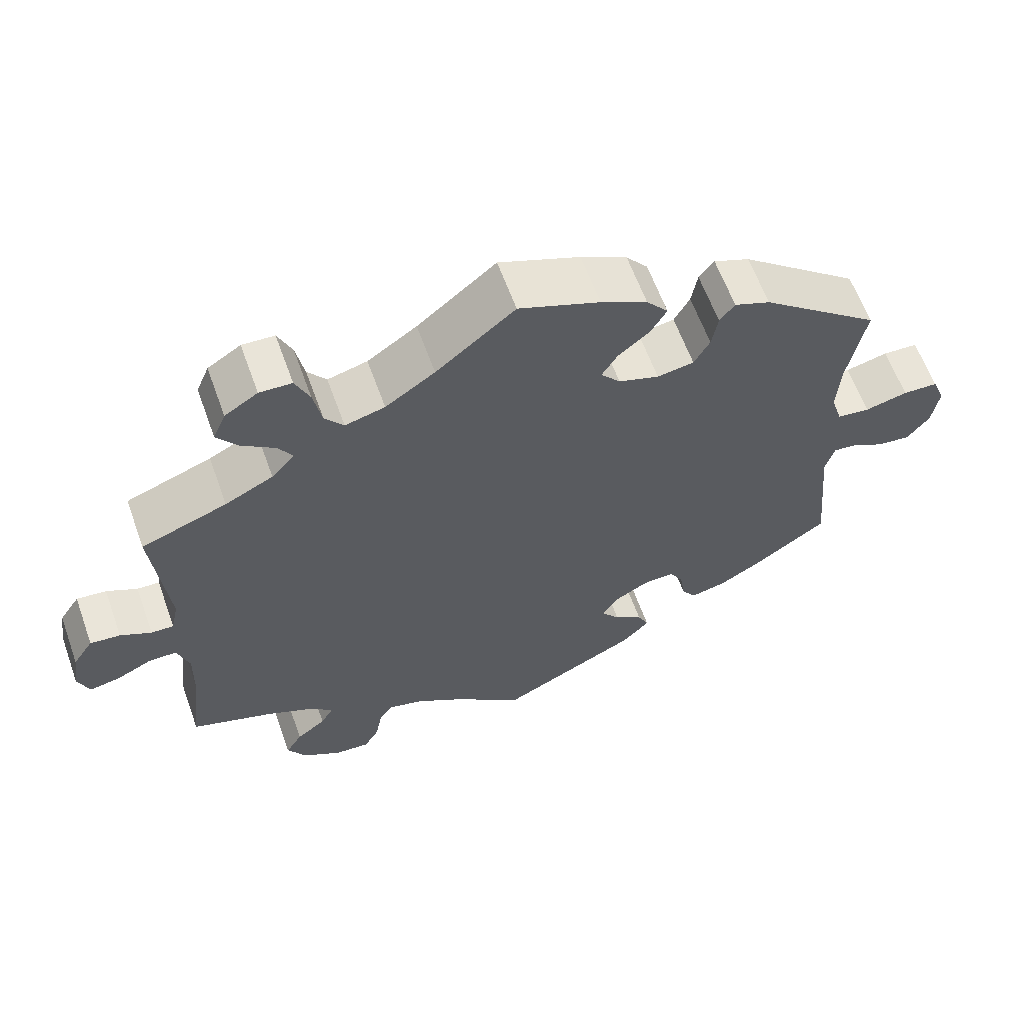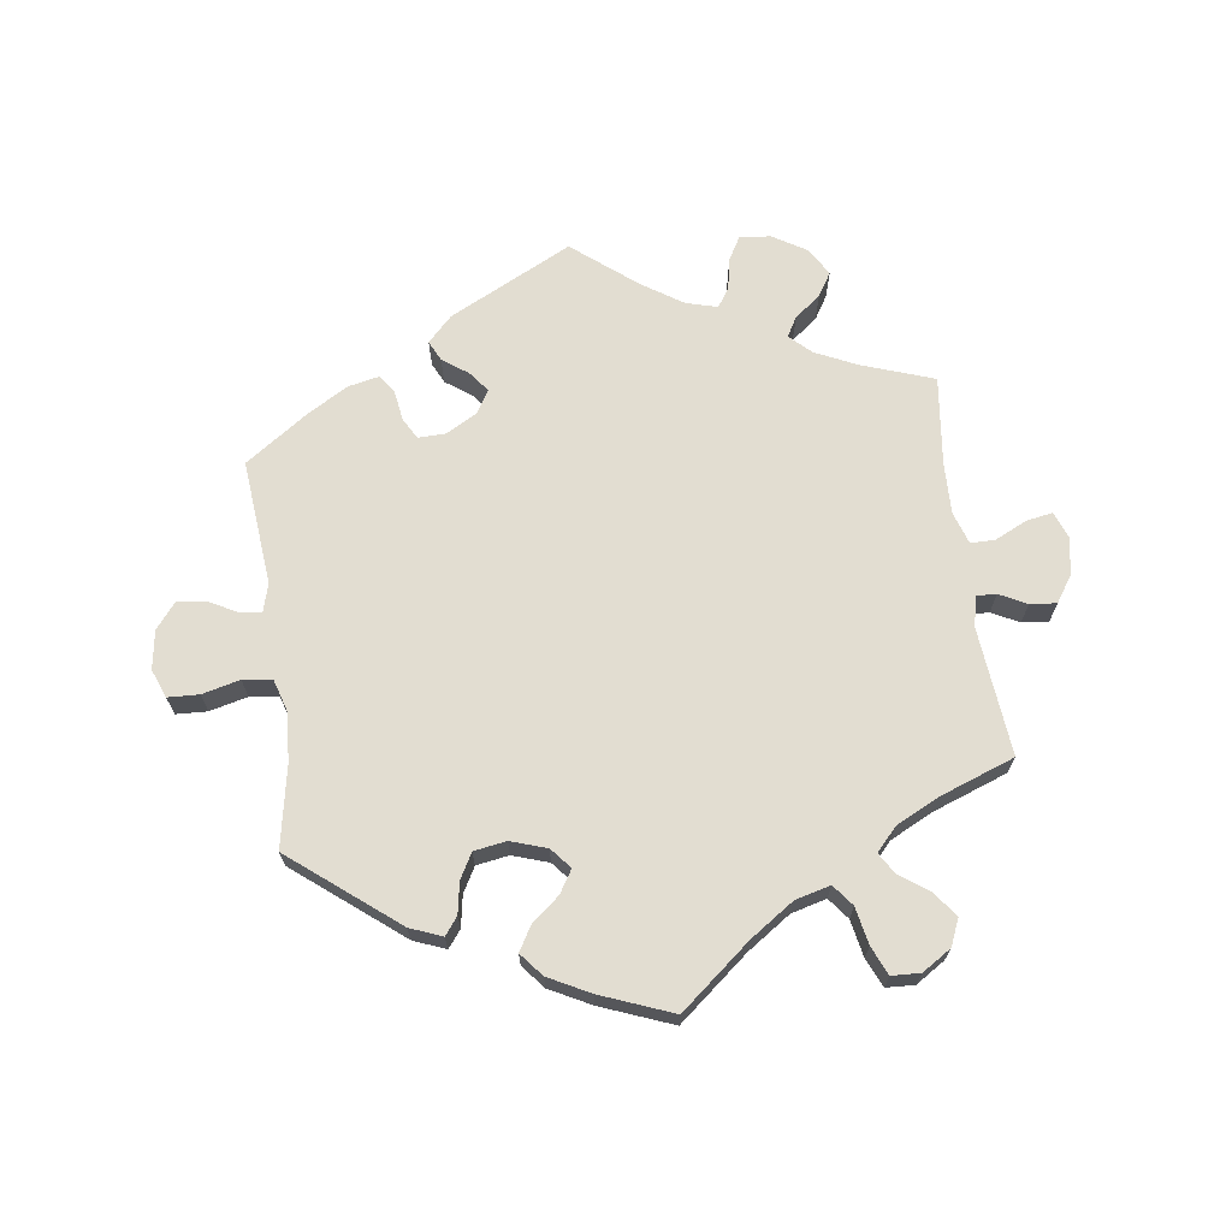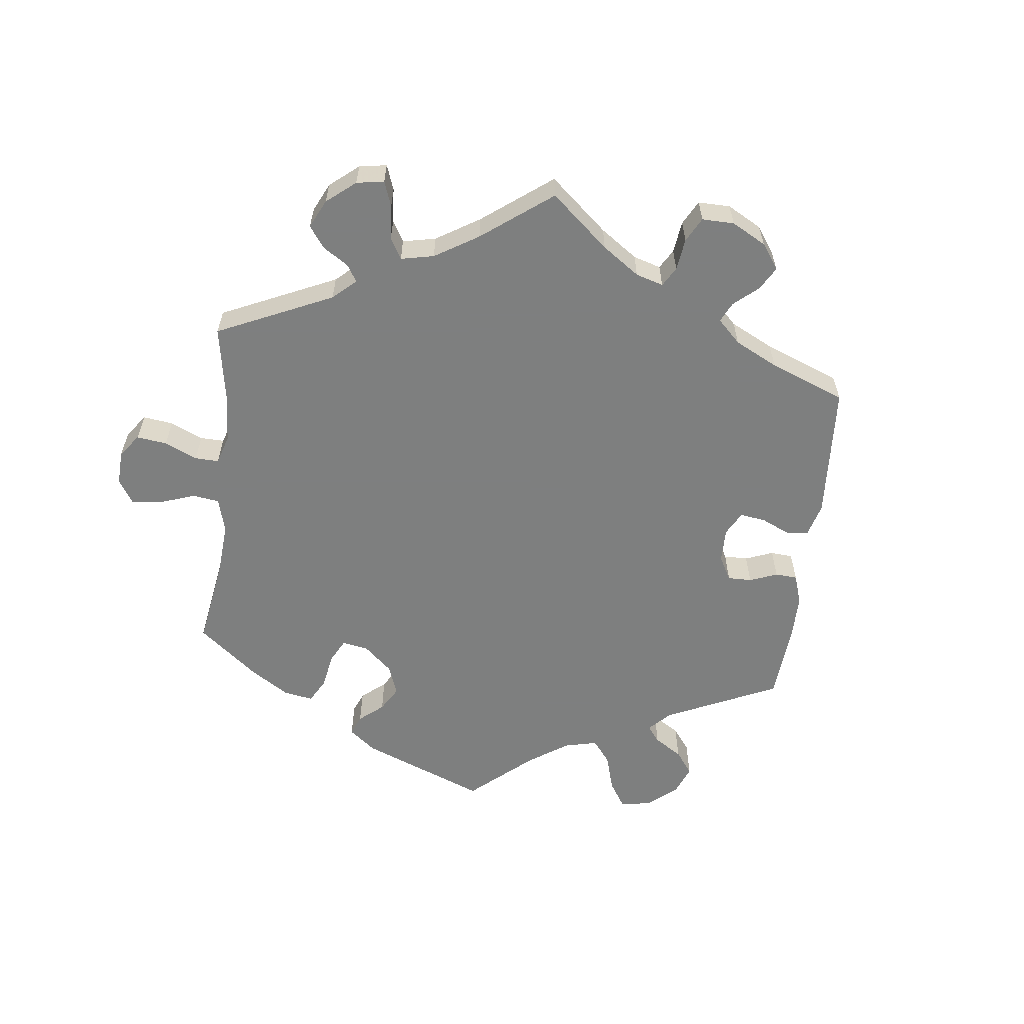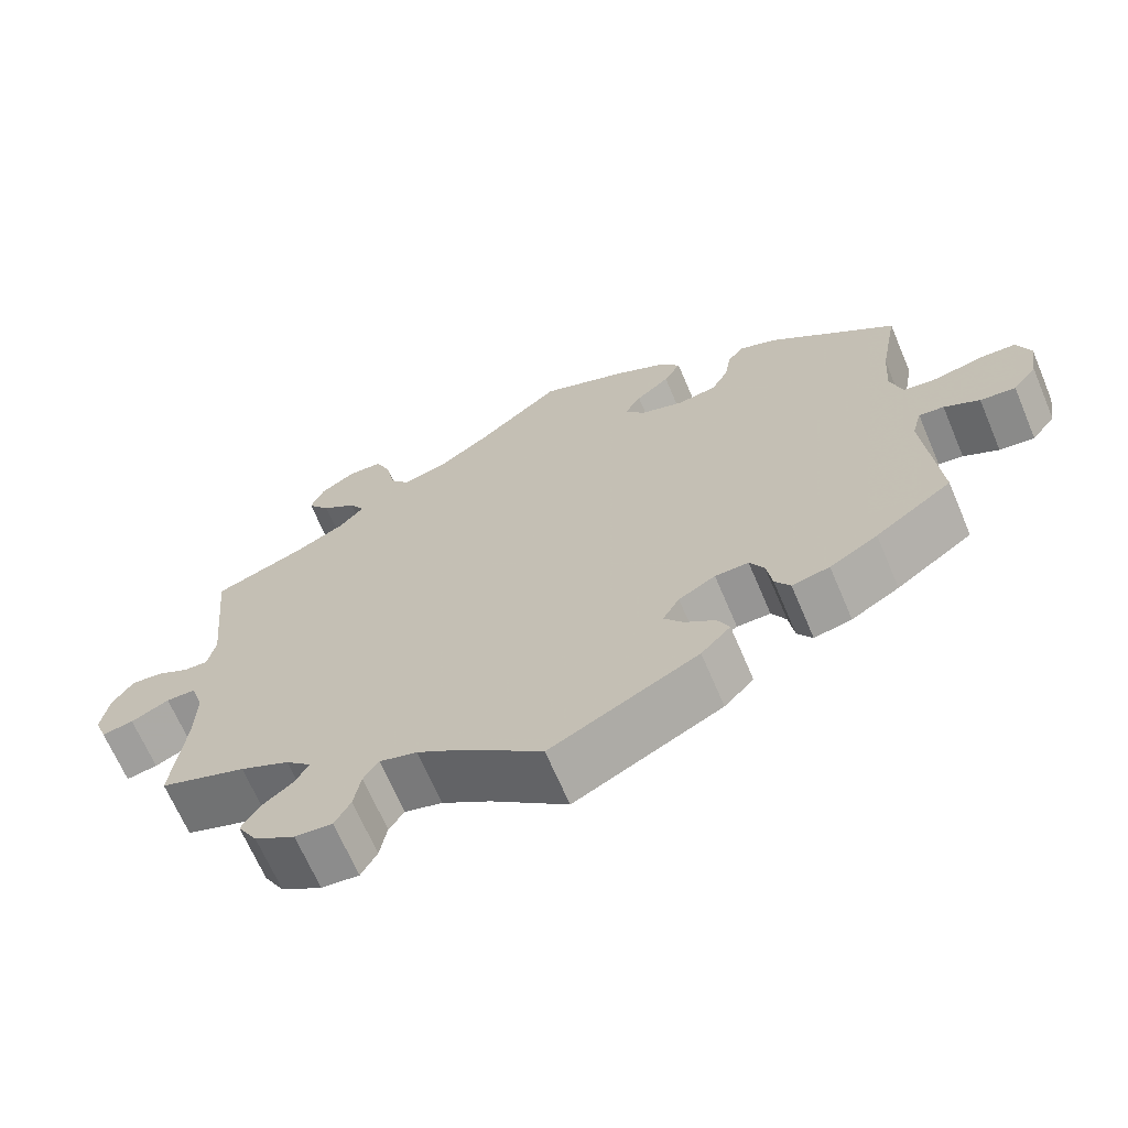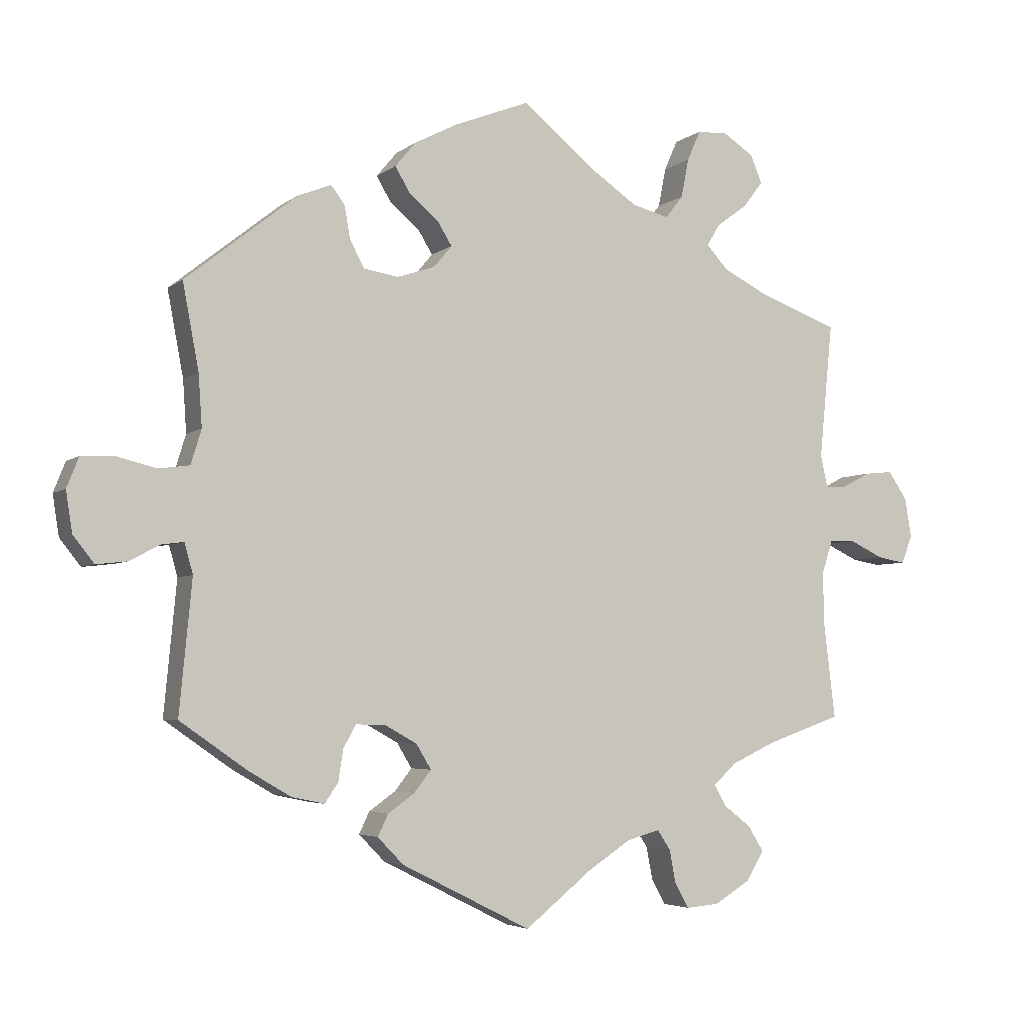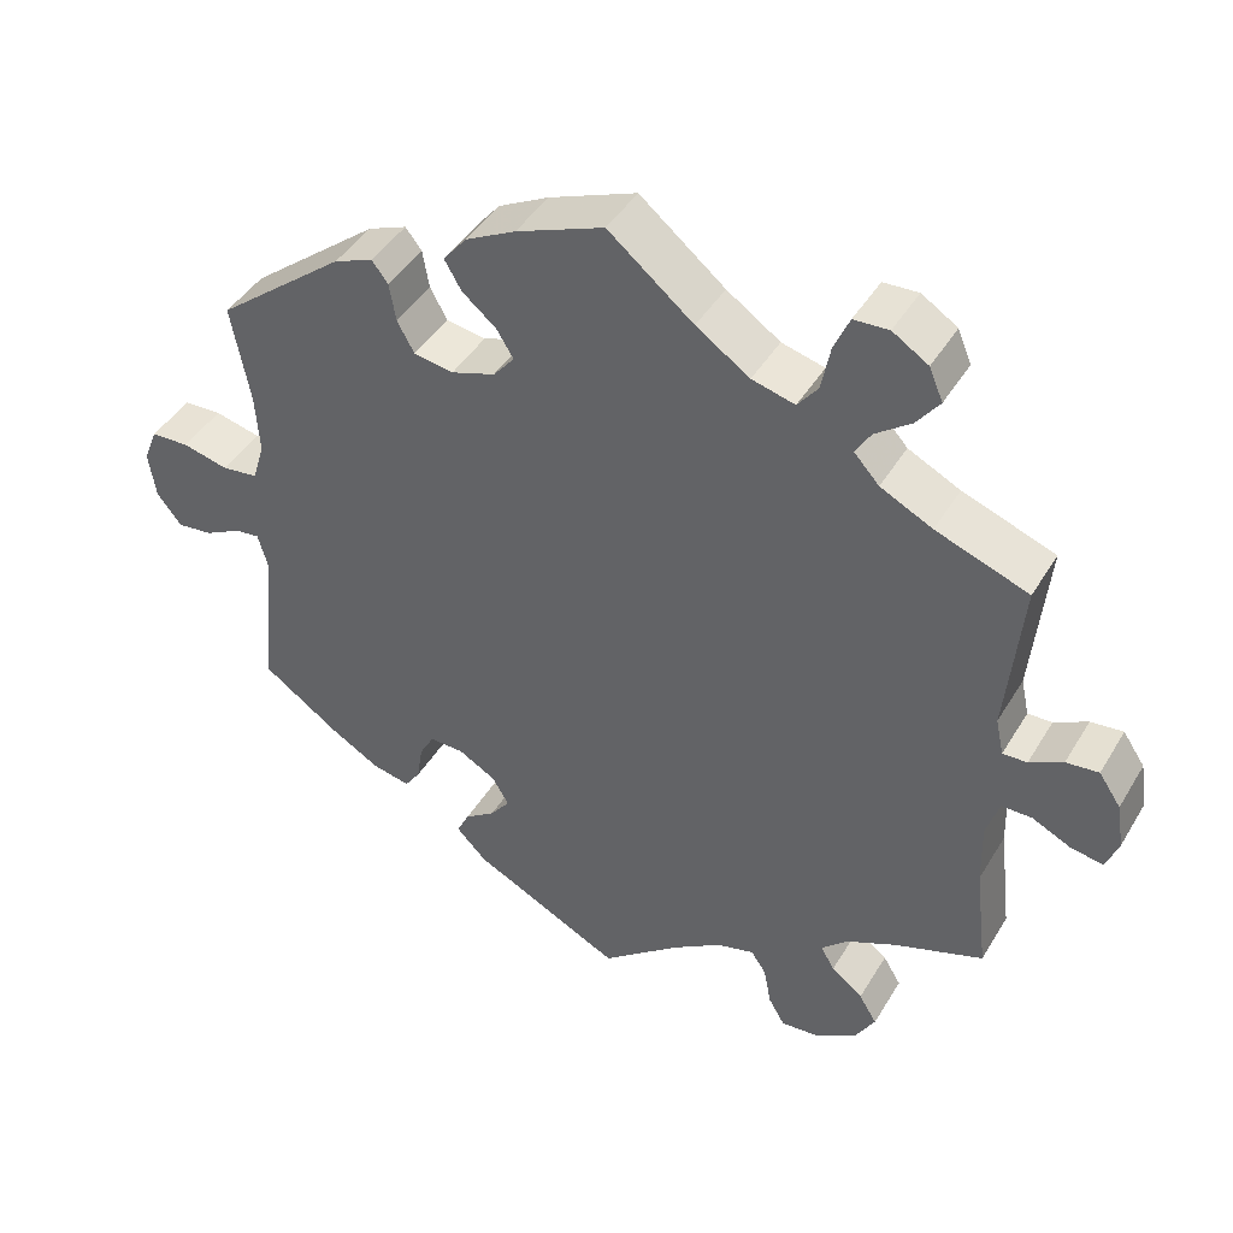
<metadata>
{"format":"obj","ext":"obj","renderer":"f3d","projection":"perspective","resolution":1024,"background":"white","views":[{"elev":61.9,"azim":160.2,"up":"+Z"},{"elev":68.4,"azim":-7.7,"up":"+Y"},{"elev":-59.6,"azim":113.2,"up":"+Y"},{"elev":-66.8,"azim":-157.0,"up":"+Z"},{"elev":-4.3,"azim":-24.7,"up":"+Z"},{"elev":43.3,"azim":28.9,"up":"+Z"}]}
</metadata>
<code>
v 0.392 0.07 -0.327
v 0.33 0.07 -0.356
v 0.298 0.07 -0.386
v 0.315 0.07 -0.416
v 0.354 0.07 -0.446
v 0.376 0.07 -0.482
v 0.351 0.07 -0.524
v 0.3 0.07 -0.555
v 0.253 0.07 -0.559
v 0.233 0.07 -0.524
v 0.224 0.07 -0.476
v 0.205 0.07 -0.448
v 0.158 0.07 -0.461
v 0.097 0.07 -0.501
v 0.001 0.07 -0.578
v -0.184 0.07 -0.485
v -0.221 0.07 -0.447
v -0.206 0.07 -0.416
v -0.168 0.07 -0.389
v -0.144 0.07 -0.358
v -0.165 0.07 -0.323
v -0.211 0.07 -0.297
v -0.253 0.07 -0.296
v -0.271 0.07 -0.328
v -0.278 0.07 -0.373
v -0.297 0.07 -0.401
v -0.344 0.07 -0.391
v -0.404 0.07 -0.356
v -0.5 0.07 -0.289
v -0.482 0.07 -0.1
v -0.494 0.07 -0.057
v -0.525 0.07 -0.061
v -0.569 0.07 -0.084
v -0.613 0.07 -0.089
v -0.643 0.07 -0.051
v -0.652 0.07 0.007
v -0.635 0.07 0.05
v -0.588 0.07 0.052
v -0.531 0.07 0.038
v -0.487 0.07 0.044
v -0.472 0.07 0.093
v -0.477 0.07 0.167
v -0.5 0.07 0.289
v -0.341 0.07 0.415
v -0.293 0.07 0.434
v -0.273 0.07 0.408
v -0.265 0.07 0.361
v -0.244 0.07 0.323
v -0.195 0.07 0.315
v -0.141 0.07 0.333
v -0.115 0.07 0.364
v -0.136 0.07 0.398
v -0.178 0.07 0.433
v -0.199 0.07 0.469
v -0.17 0.07 0.504
v -0.108 0.07 0.536
v 0 0.07 0.578
v 0.105 0.07 0.492
v 0.171 0.07 0.447
v 0.224 0.07 0.433
v 0.249 0.07 0.465
v 0.26 0.07 0.521
v 0.279 0.07 0.564
v 0.322 0.07 0.566
v 0.366 0.07 0.538
v 0.383 0.07 0.498
v 0.355 0.07 0.461
v 0.311 0.07 0.429
v 0.292 0.07 0.398
v 0.323 0.07 0.364
v 0.387 0.07 0.332
v 0.501 0.07 0.29
v 0.482 0.07 0.097
v 0.492 0.07 0.051
v 0.522 0.07 0.052
v 0.563 0.07 0.073
v 0.603 0.07 0.077
v 0.63 0.07 0.037
v 0.639 0.07 -0.019
v 0.624 0.07 -0.059
v 0.584 0.07 -0.052
v 0.536 0.07 -0.029
v 0.499 0.07 -0.029
v 0.483 0.07 -0.078
v 0.485 0.07 -0.156
v 0.501 0.07 -0.289
v 0.392 0 -0.327
v 0.33 0 -0.356
v 0.298 0 -0.386
v 0.315 0 -0.416
v 0.354 0 -0.446
v 0.376 0 -0.482
v 0.351 0 -0.524
v 0.3 0 -0.555
v 0.253 0 -0.559
v 0.233 0 -0.524
v 0.224 0 -0.476
v 0.205 0 -0.448
v 0.158 0 -0.461
v 0.097 0 -0.501
v 0.001 0 -0.578
v -0.184 0 -0.485
v -0.221 0 -0.447
v -0.206 0 -0.416
v -0.168 0 -0.389
v -0.144 0 -0.358
v -0.165 0 -0.323
v -0.211 0 -0.297
v -0.253 0 -0.296
v -0.271 0 -0.328
v -0.278 0 -0.373
v -0.297 0 -0.401
v -0.344 0 -0.391
v -0.404 0 -0.356
v -0.5 0 -0.289
v -0.482 0 -0.1
v -0.494 0 -0.057
v -0.525 0 -0.061
v -0.569 0 -0.084
v -0.613 0 -0.089
v -0.643 0 -0.051
v -0.652 0 0.007
v -0.635 0 0.05
v -0.588 0 0.052
v -0.531 0 0.038
v -0.487 0 0.044
v -0.472 0 0.093
v -0.477 0 0.167
v -0.5 0 0.289
v -0.341 0 0.415
v -0.293 0 0.434
v -0.273 0 0.408
v -0.265 0 0.361
v -0.244 0 0.323
v -0.195 0 0.315
v -0.141 0 0.333
v -0.115 0 0.364
v -0.136 0 0.398
v -0.178 0 0.433
v -0.199 0 0.469
v -0.17 0 0.504
v -0.108 0 0.536
v 0 0 0.578
v 0.105 0 0.492
v 0.171 0 0.447
v 0.224 0 0.433
v 0.249 0 0.465
v 0.26 0 0.521
v 0.279 0 0.564
v 0.322 0 0.566
v 0.366 0 0.538
v 0.383 0 0.498
v 0.355 0 0.461
v 0.311 0 0.429
v 0.292 0 0.398
v 0.323 0 0.364
v 0.387 0 0.332
v 0.501 0 0.29
v 0.482 0 0.097
v 0.492 0 0.051
v 0.522 0 0.052
v 0.563 0 0.073
v 0.603 0 0.077
v 0.63 0 0.037
v 0.639 0 -0.019
v 0.624 0 -0.059
v 0.584 0 -0.052
v 0.536 0 -0.029
v 0.499 0 -0.029
v 0.483 0 -0.078
v 0.485 0 -0.156
v 0.501 0 -0.289
f 85 86 1
f 84 85 1 2
f 83 84 2 3
f 79 80 81 82
f 79 82 83
f 78 79 83
f 75 76 77 78
f 74 75 78 83
f 73 74 83 3
f 71 72 73 3
f 65 66 67 68
f 65 68 69
f 64 65 69
f 61 62 63 64
f 61 64 69
f 60 61 69
f 59 60 69 70
f 55 56 57 58
f 55 58 59
f 52 53 54 55
f 51 52 55 59
f 50 51 59 70
f 44 45 46 47
f 42 43 44 47
f 41 42 47 48
f 40 41 48 49
f 36 37 38 39
f 36 39 40
f 35 36 40
f 32 33 34 35
f 31 32 35 40
f 30 31 40 49
f 24 25 26 27
f 23 24 27 28
f 16 17 18 19
f 14 15 16 19
f 13 14 19 20
f 12 13 20 21
f 8 9 10 11
f 8 11 12
f 7 8 12
f 4 5 6 7
f 3 4 7 12
f 23 28 29 30
f 22 23 30 49
f 49 50 70 71
f 21 22 49 71
f 3 12 21 71
f 87 172 171
f 88 87 171 170
f 89 88 170 169
f 168 167 166 165
f 169 168 165
f 169 165 164
f 164 163 162 161
f 169 164 161 160
f 89 169 160 159
f 89 159 158 157
f 154 153 152 151
f 155 154 151
f 155 151 150
f 150 149 148 147
f 155 150 147
f 155 147 146
f 156 155 146 145
f 144 143 142 141
f 145 144 141
f 141 140 139 138
f 145 141 138 137
f 156 145 137 136
f 133 132 131 130
f 133 130 129 128
f 134 133 128 127
f 135 134 127 126
f 125 124 123 122
f 126 125 122
f 126 122 121
f 121 120 119 118
f 126 121 118 117
f 135 126 117 116
f 113 112 111 110
f 114 113 110 109
f 105 104 103 102
f 105 102 101 100
f 106 105 100 99
f 107 106 99 98
f 97 96 95 94
f 98 97 94
f 98 94 93
f 93 92 91 90
f 98 93 90 89
f 116 115 114 109
f 135 116 109 108
f 157 156 136 135
f 157 135 108 107
f 157 107 98 89
f 1 87 88 2
f 2 88 89 3
f 3 89 90 4
f 4 90 91 5
f 5 91 92 6
f 6 92 93 7
f 7 93 94 8
f 8 94 95 9
f 9 95 96 10
f 10 96 97 11
f 11 97 98 12
f 12 98 99 13
f 13 99 100 14
f 14 100 101 15
f 15 101 102 16
f 16 102 103 17
f 17 103 104 18
f 18 104 105 19
f 19 105 106 20
f 20 106 107 21
f 21 107 108 22
f 22 108 109 23
f 23 109 110 24
f 24 110 111 25
f 25 111 112 26
f 26 112 113 27
f 27 113 114 28
f 28 114 115 29
f 29 115 116 30
f 30 116 117 31
f 31 117 118 32
f 32 118 119 33
f 33 119 120 34
f 34 120 121 35
f 35 121 122 36
f 36 122 123 37
f 37 123 124 38
f 38 124 125 39
f 39 125 126 40
f 40 126 127 41
f 41 127 128 42
f 42 128 129 43
f 43 129 130 44
f 44 130 131 45
f 45 131 132 46
f 46 132 133 47
f 47 133 134 48
f 48 134 135 49
f 49 135 136 50
f 50 136 137 51
f 51 137 138 52
f 52 138 139 53
f 53 139 140 54
f 54 140 141 55
f 55 141 142 56
f 56 142 143 57
f 57 143 144 58
f 58 144 145 59
f 59 145 146 60
f 60 146 147 61
f 61 147 148 62
f 62 148 149 63
f 63 149 150 64
f 64 150 151 65
f 65 151 152 66
f 66 152 153 67
f 67 153 154 68
f 68 154 155 69
f 69 155 156 70
f 70 156 157 71
f 71 157 158 72
f 72 158 159 73
f 73 159 160 74
f 74 160 161 75
f 75 161 162 76
f 76 162 163 77
f 77 163 164 78
f 78 164 165 79
f 79 165 166 80
f 80 166 167 81
f 81 167 168 82
f 82 168 169 83
f 83 169 170 84
f 84 170 171 85
f 85 171 172 86
f 86 172 87 1

</code>
